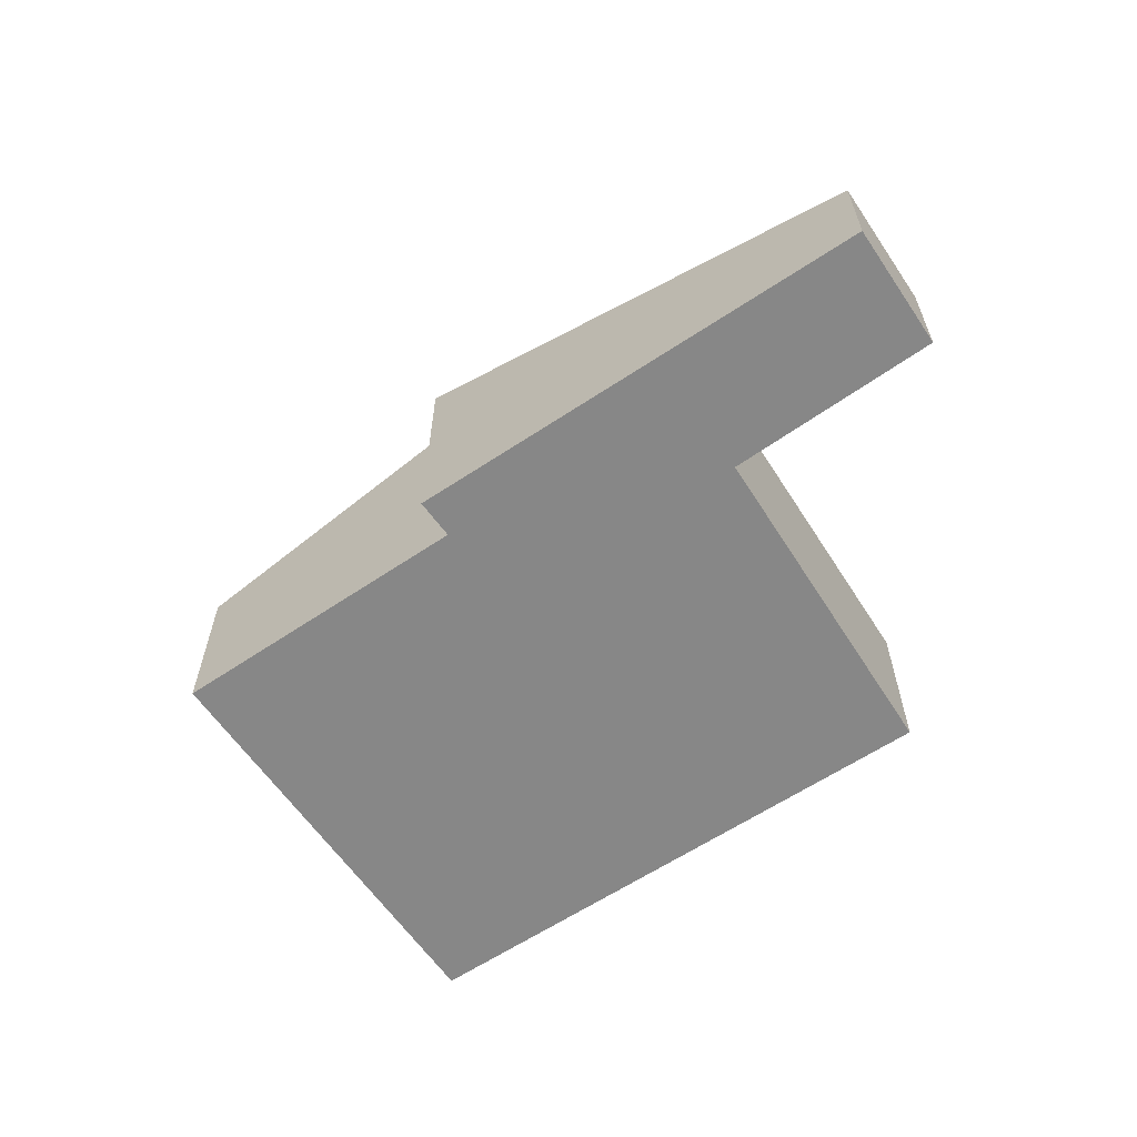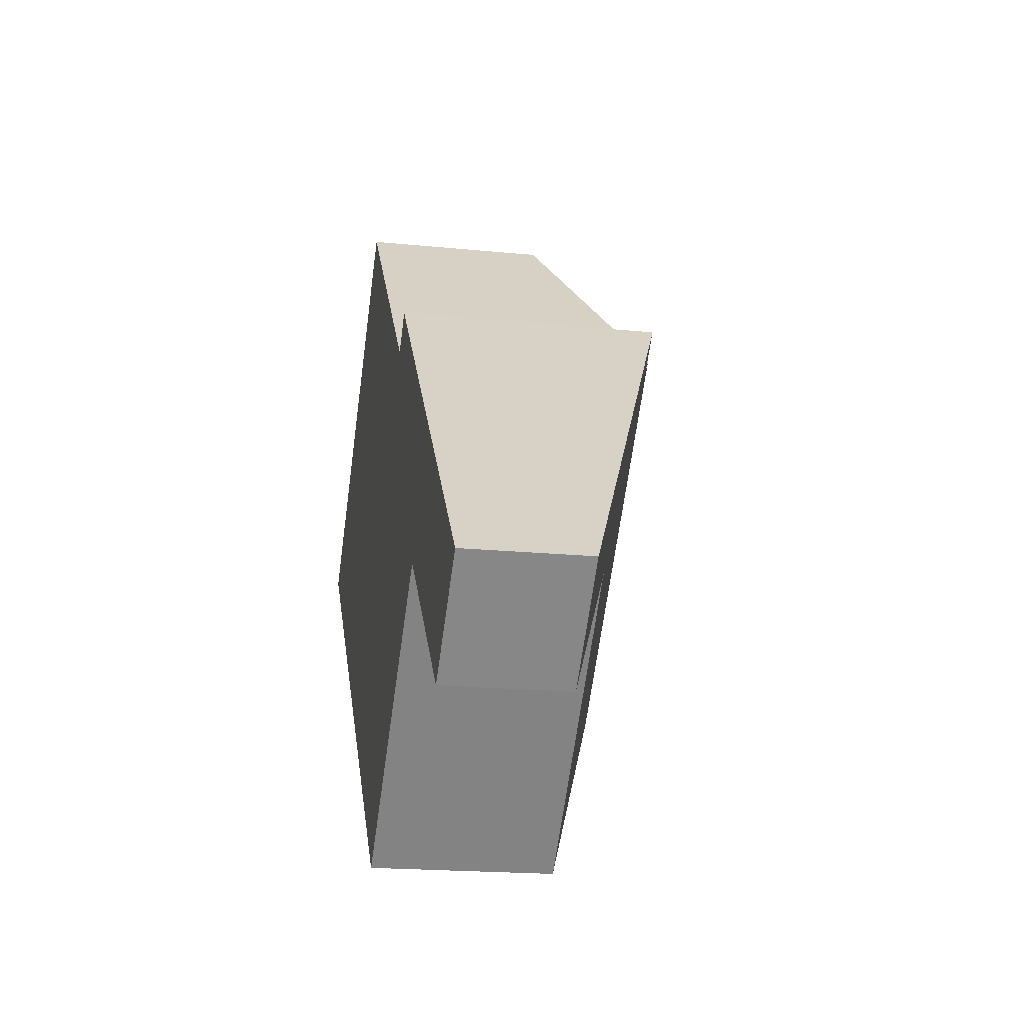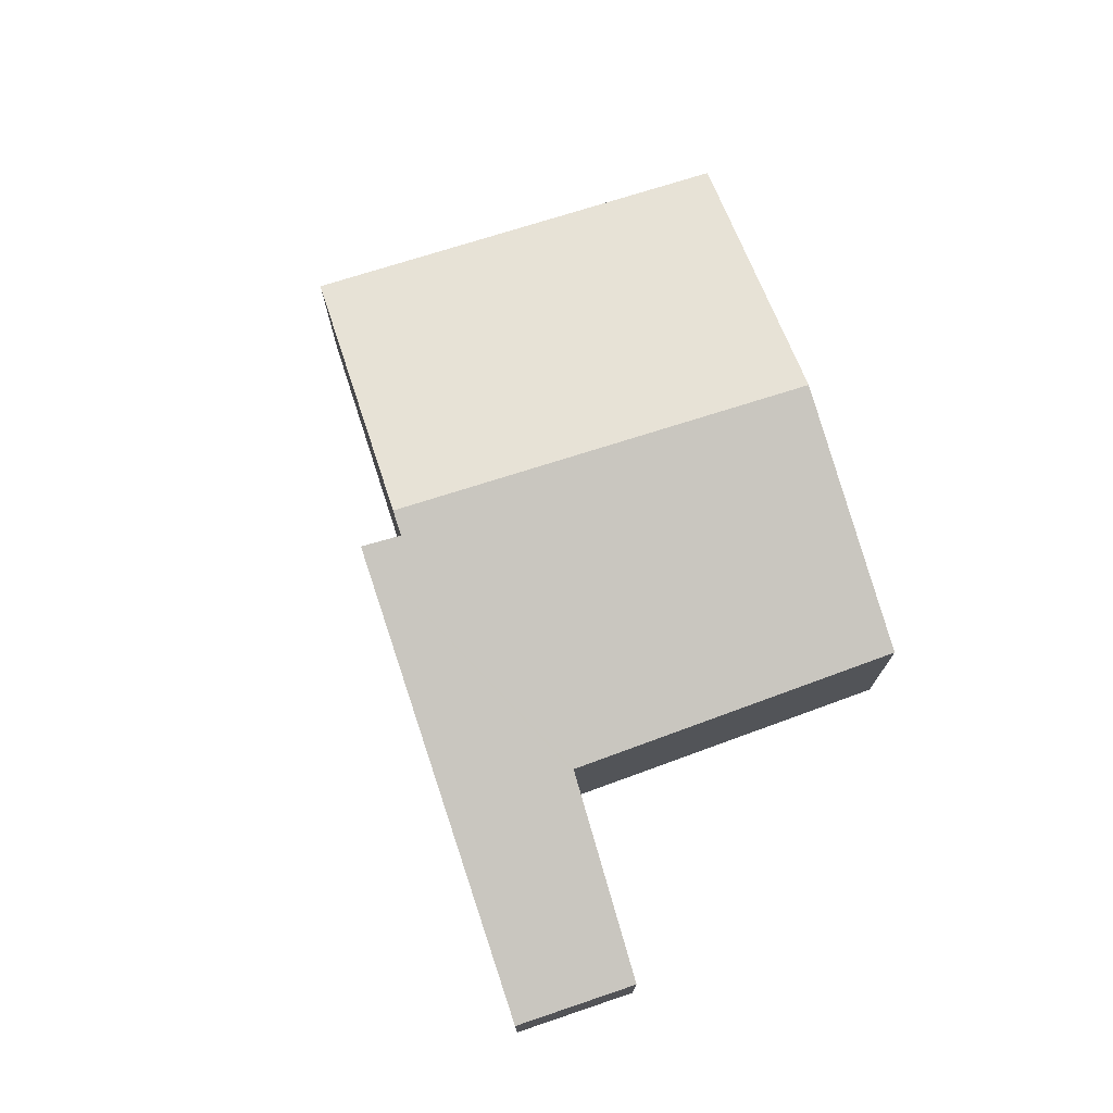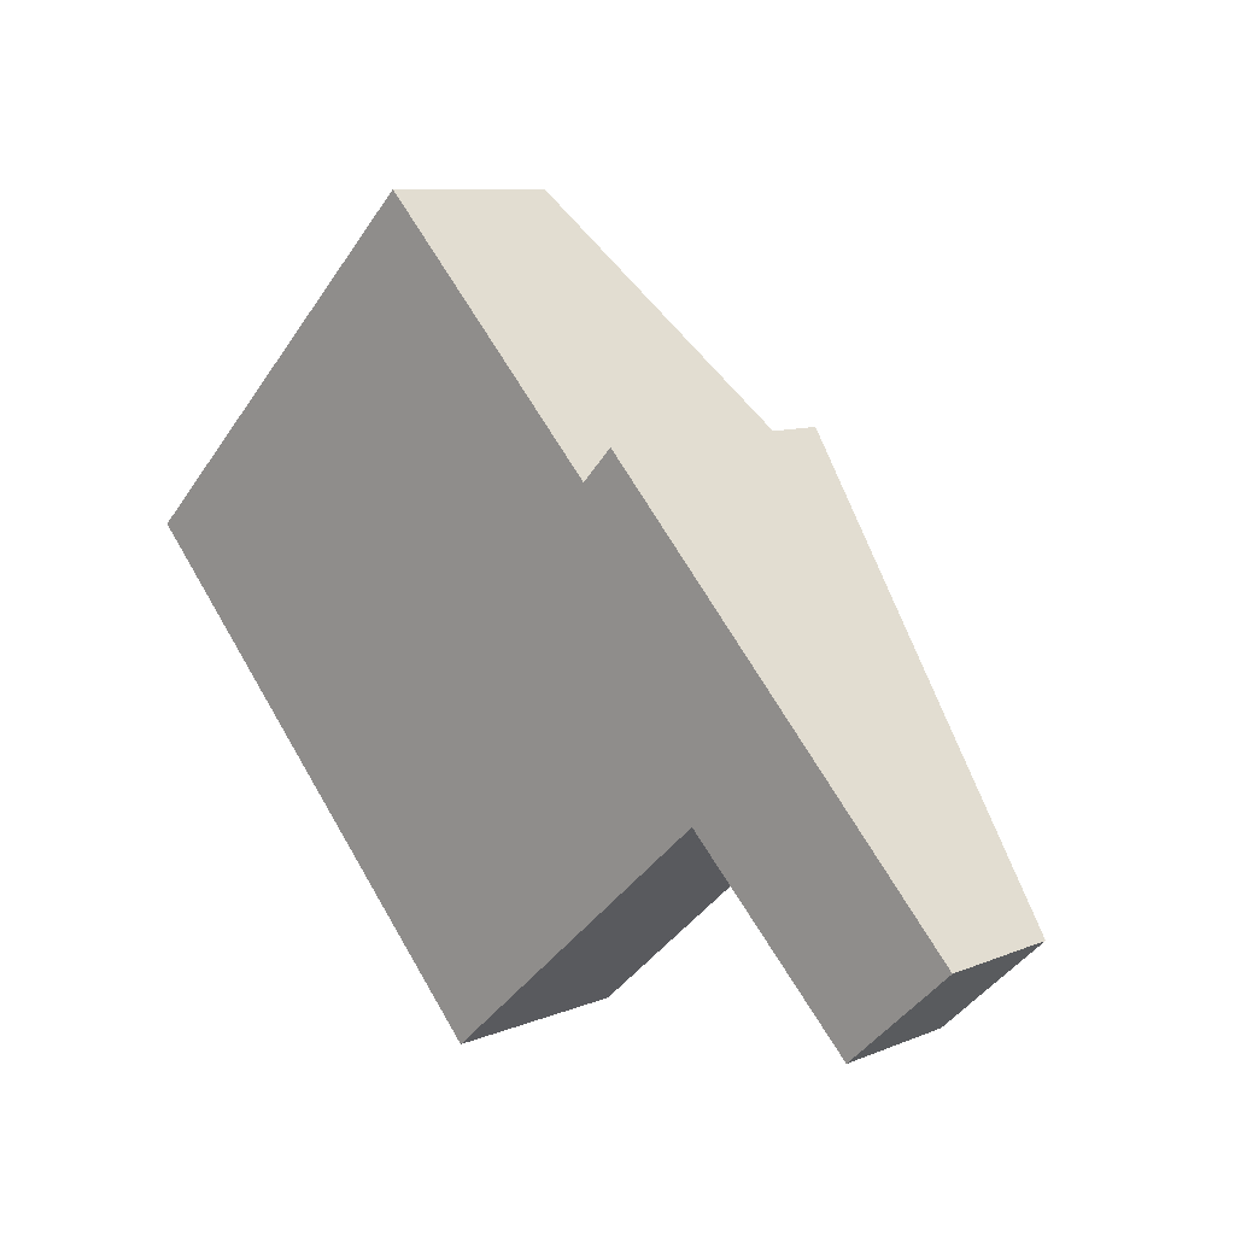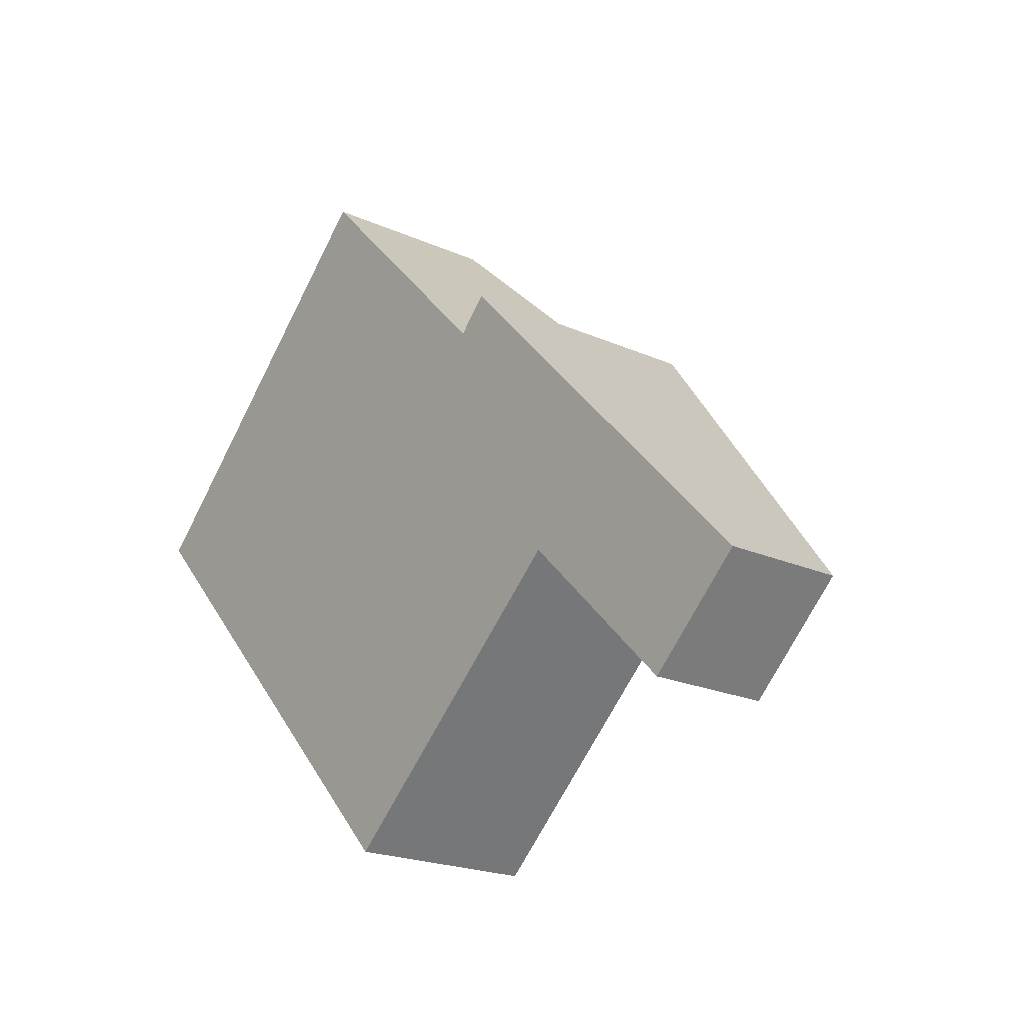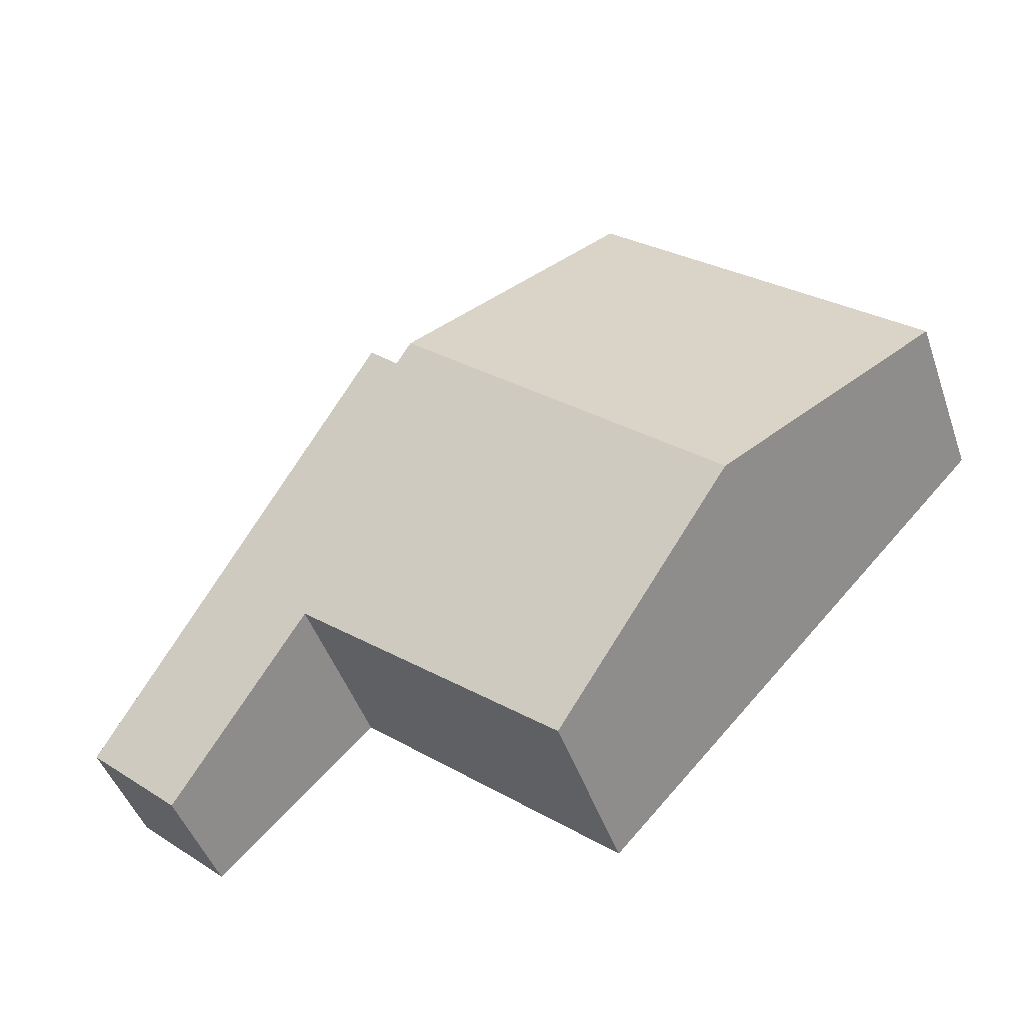
<metadata>
{"format":"obj","ext":"obj","renderer":"f3d","projection":"perspective","resolution":1024,"background":"white","views":[{"elev":-62.3,"azim":80.7,"up":"+Y"},{"elev":-19.4,"azim":79.4,"up":"+Z"},{"elev":74.5,"azim":118.3,"up":"+Y"},{"elev":9.0,"azim":43.0,"up":"+Z"},{"elev":-20.9,"azim":51.2,"up":"+Z"},{"elev":-47.0,"azim":-161.0,"up":"+Z"}]}
</metadata>
<code>
v  0 2.892 1.771e-16
v  8.314 4.195 1.541
v  3.193 4.195 -3.417
v  5.084 2.892 4.922
v  12.93 1.904 -5.431
v  12.07 2.864 -1.47
v  14.46 1.894 -4.006
v  10.51 2.864 -2.984
v  9.064 4.086 1.724
v  10.45 2.886 -2.929
v  6.239 2.952 -6.676
v  8.595 4.081 1.246
v  0 0 0
v  5.084 -3.014e-16 4.922
v  9.064 -1.056e-16 1.724
v  8.595 -7.63e-17 1.246
v  8.314 -9.436e-17 1.541
v  12.07 9.001e-17 -1.47
v  14.46 2.453e-16 -4.006
v  12.93 3.326e-16 -5.431
v  6.239 4.088e-16 -6.676
v  10.45 1.793e-16 -2.929
v  10.51 1.827e-16 -2.984
v  3.193 2.092e-16 -3.417
g defaultobject
f 1 2 3
f 2 1 4
f 5 6 7
f 6 5 8
f 6 8 9
f 9 8 10
f 9 10 11
f 9 11 12
f 12 11 3
f 12 3 2
f 13 4 1
f 4 13 14
f 12 15 9
f 15 12 16
f 14 2 4
f 2 14 17
f 2 17 12
f 12 17 16
f 15 6 9
f 6 15 18
f 6 18 7
f 7 18 19
f 7 20 5
f 20 7 19
f 10 21 11
f 21 10 22
f 20 8 5
f 8 20 23
f 8 23 10
f 10 23 22
f 3 13 1
f 13 3 24
f 24 3 11
f 24 11 21
f 18 20 19
f 20 18 23
f 23 18 15
f 23 15 22
f 22 15 21
f 21 15 16
f 21 16 24
f 24 16 17
f 24 17 14
f 24 14 13

</code>
